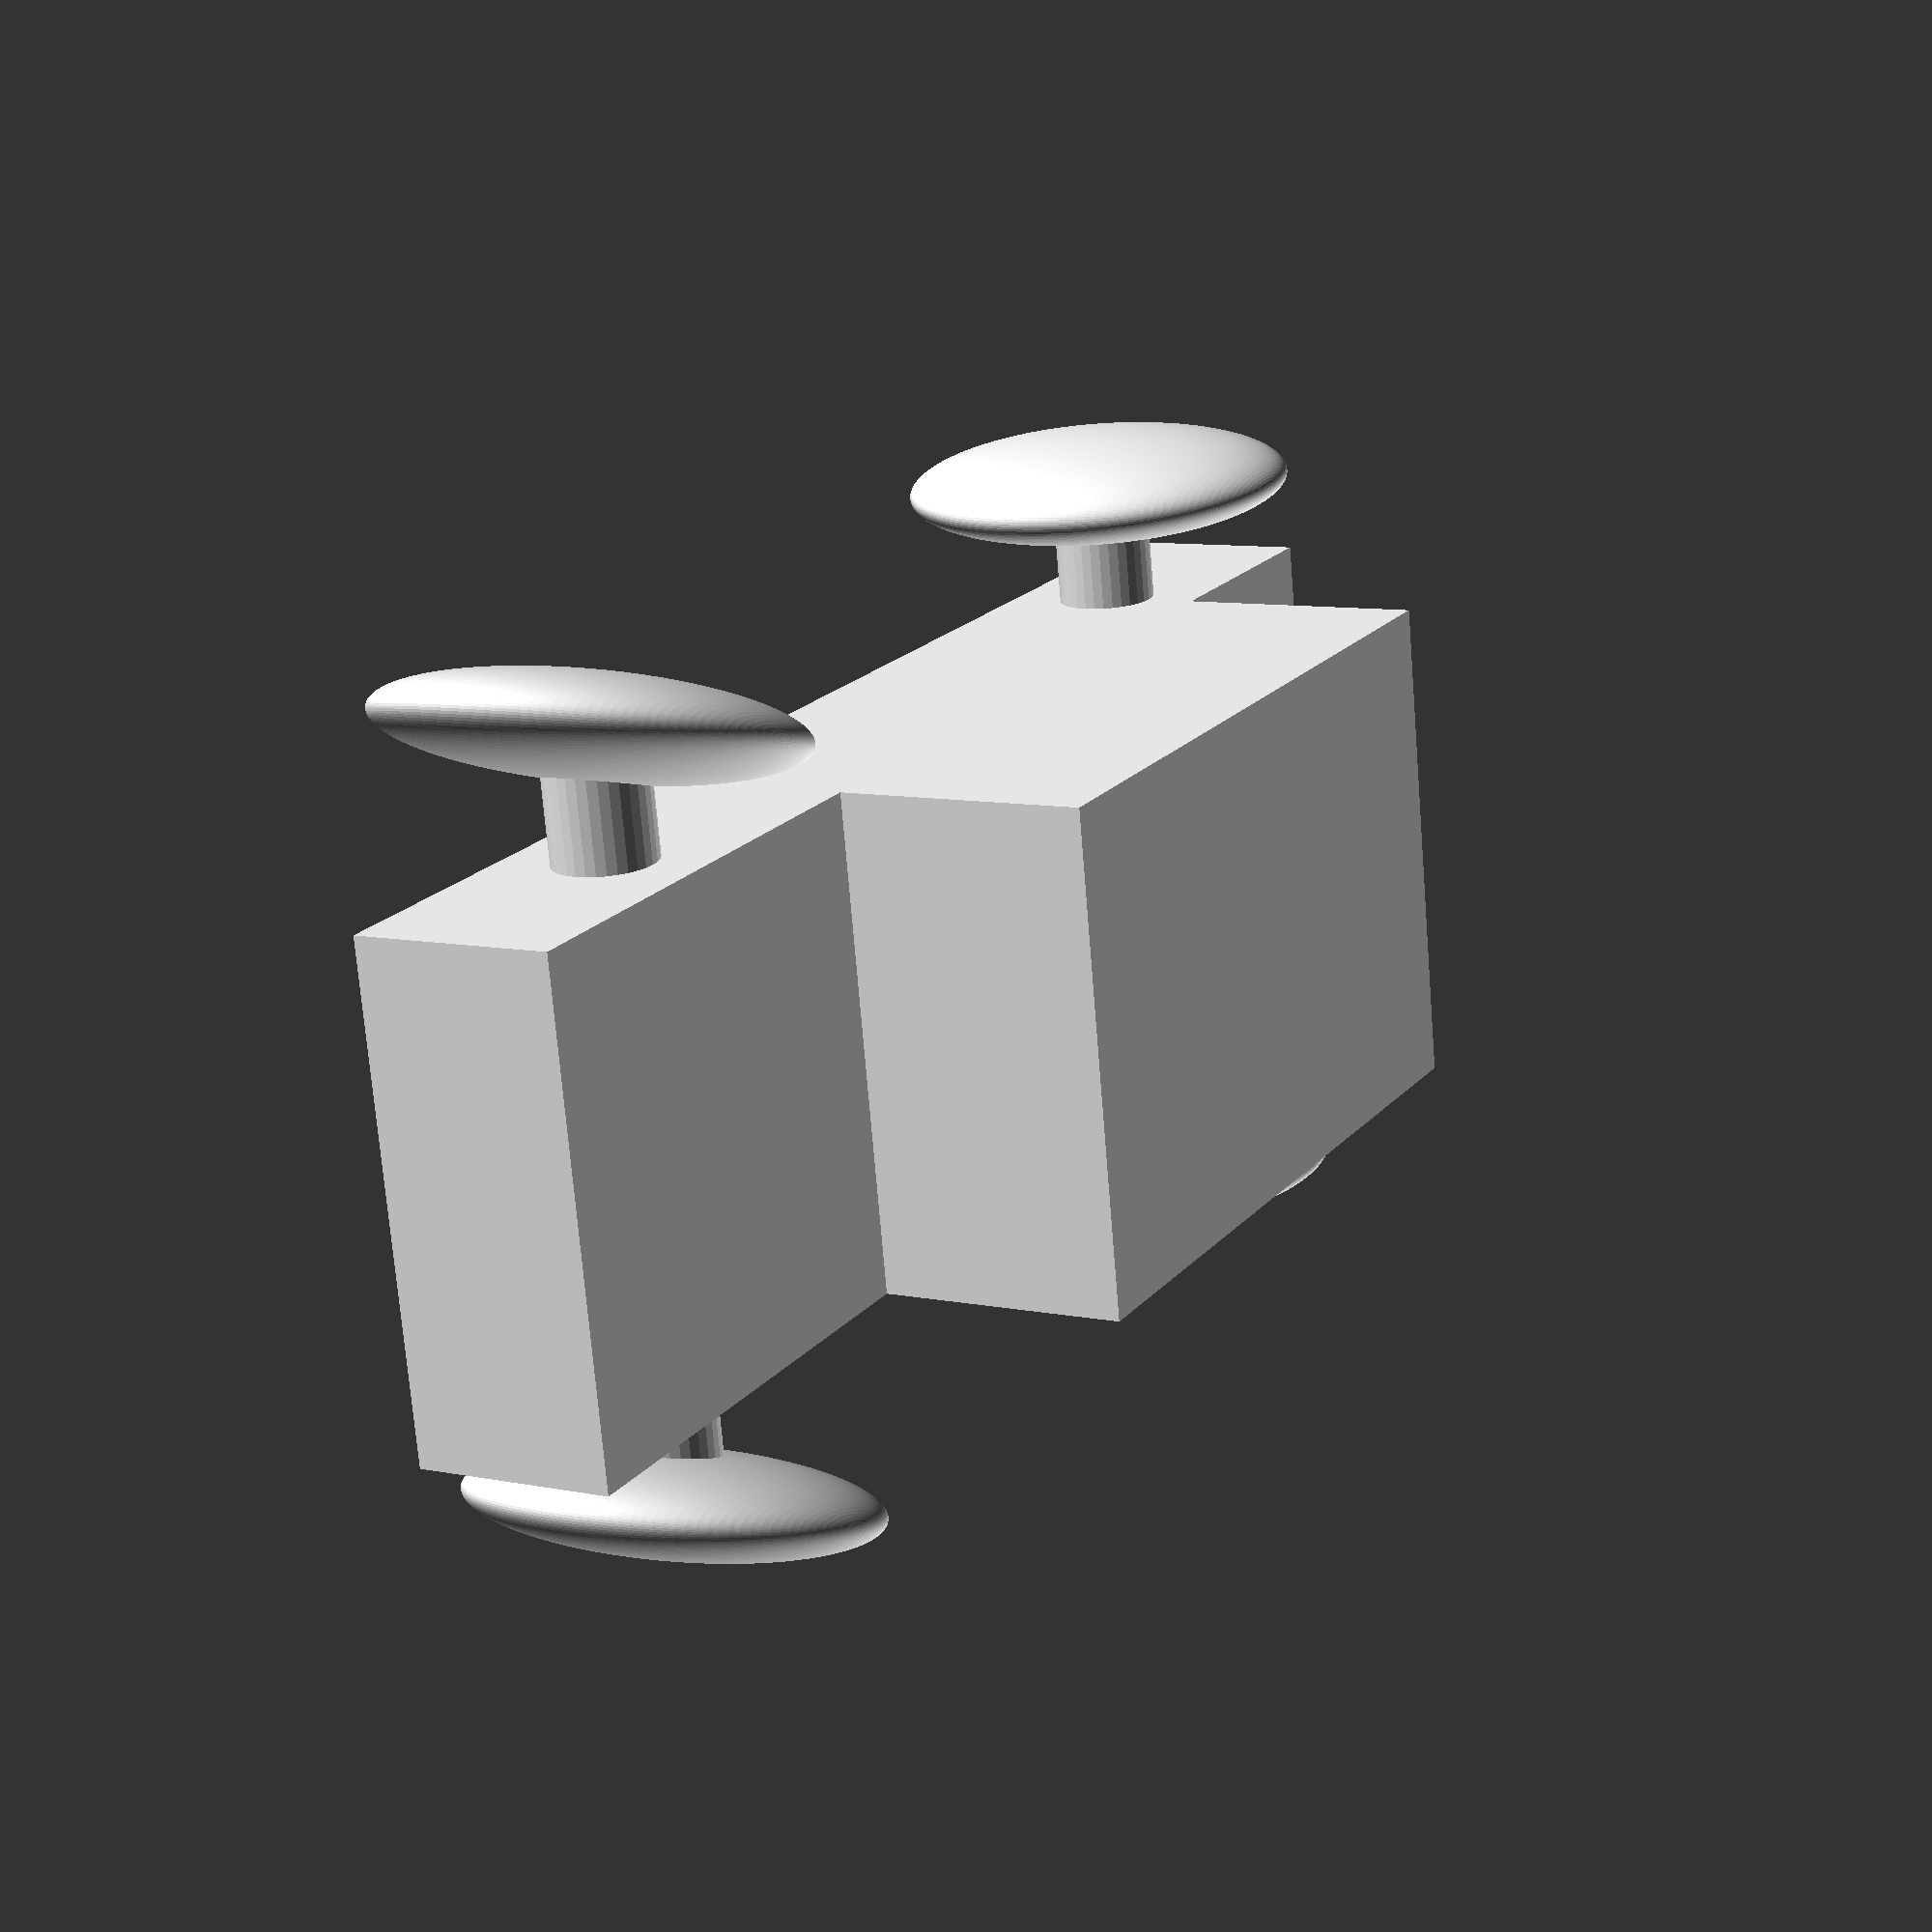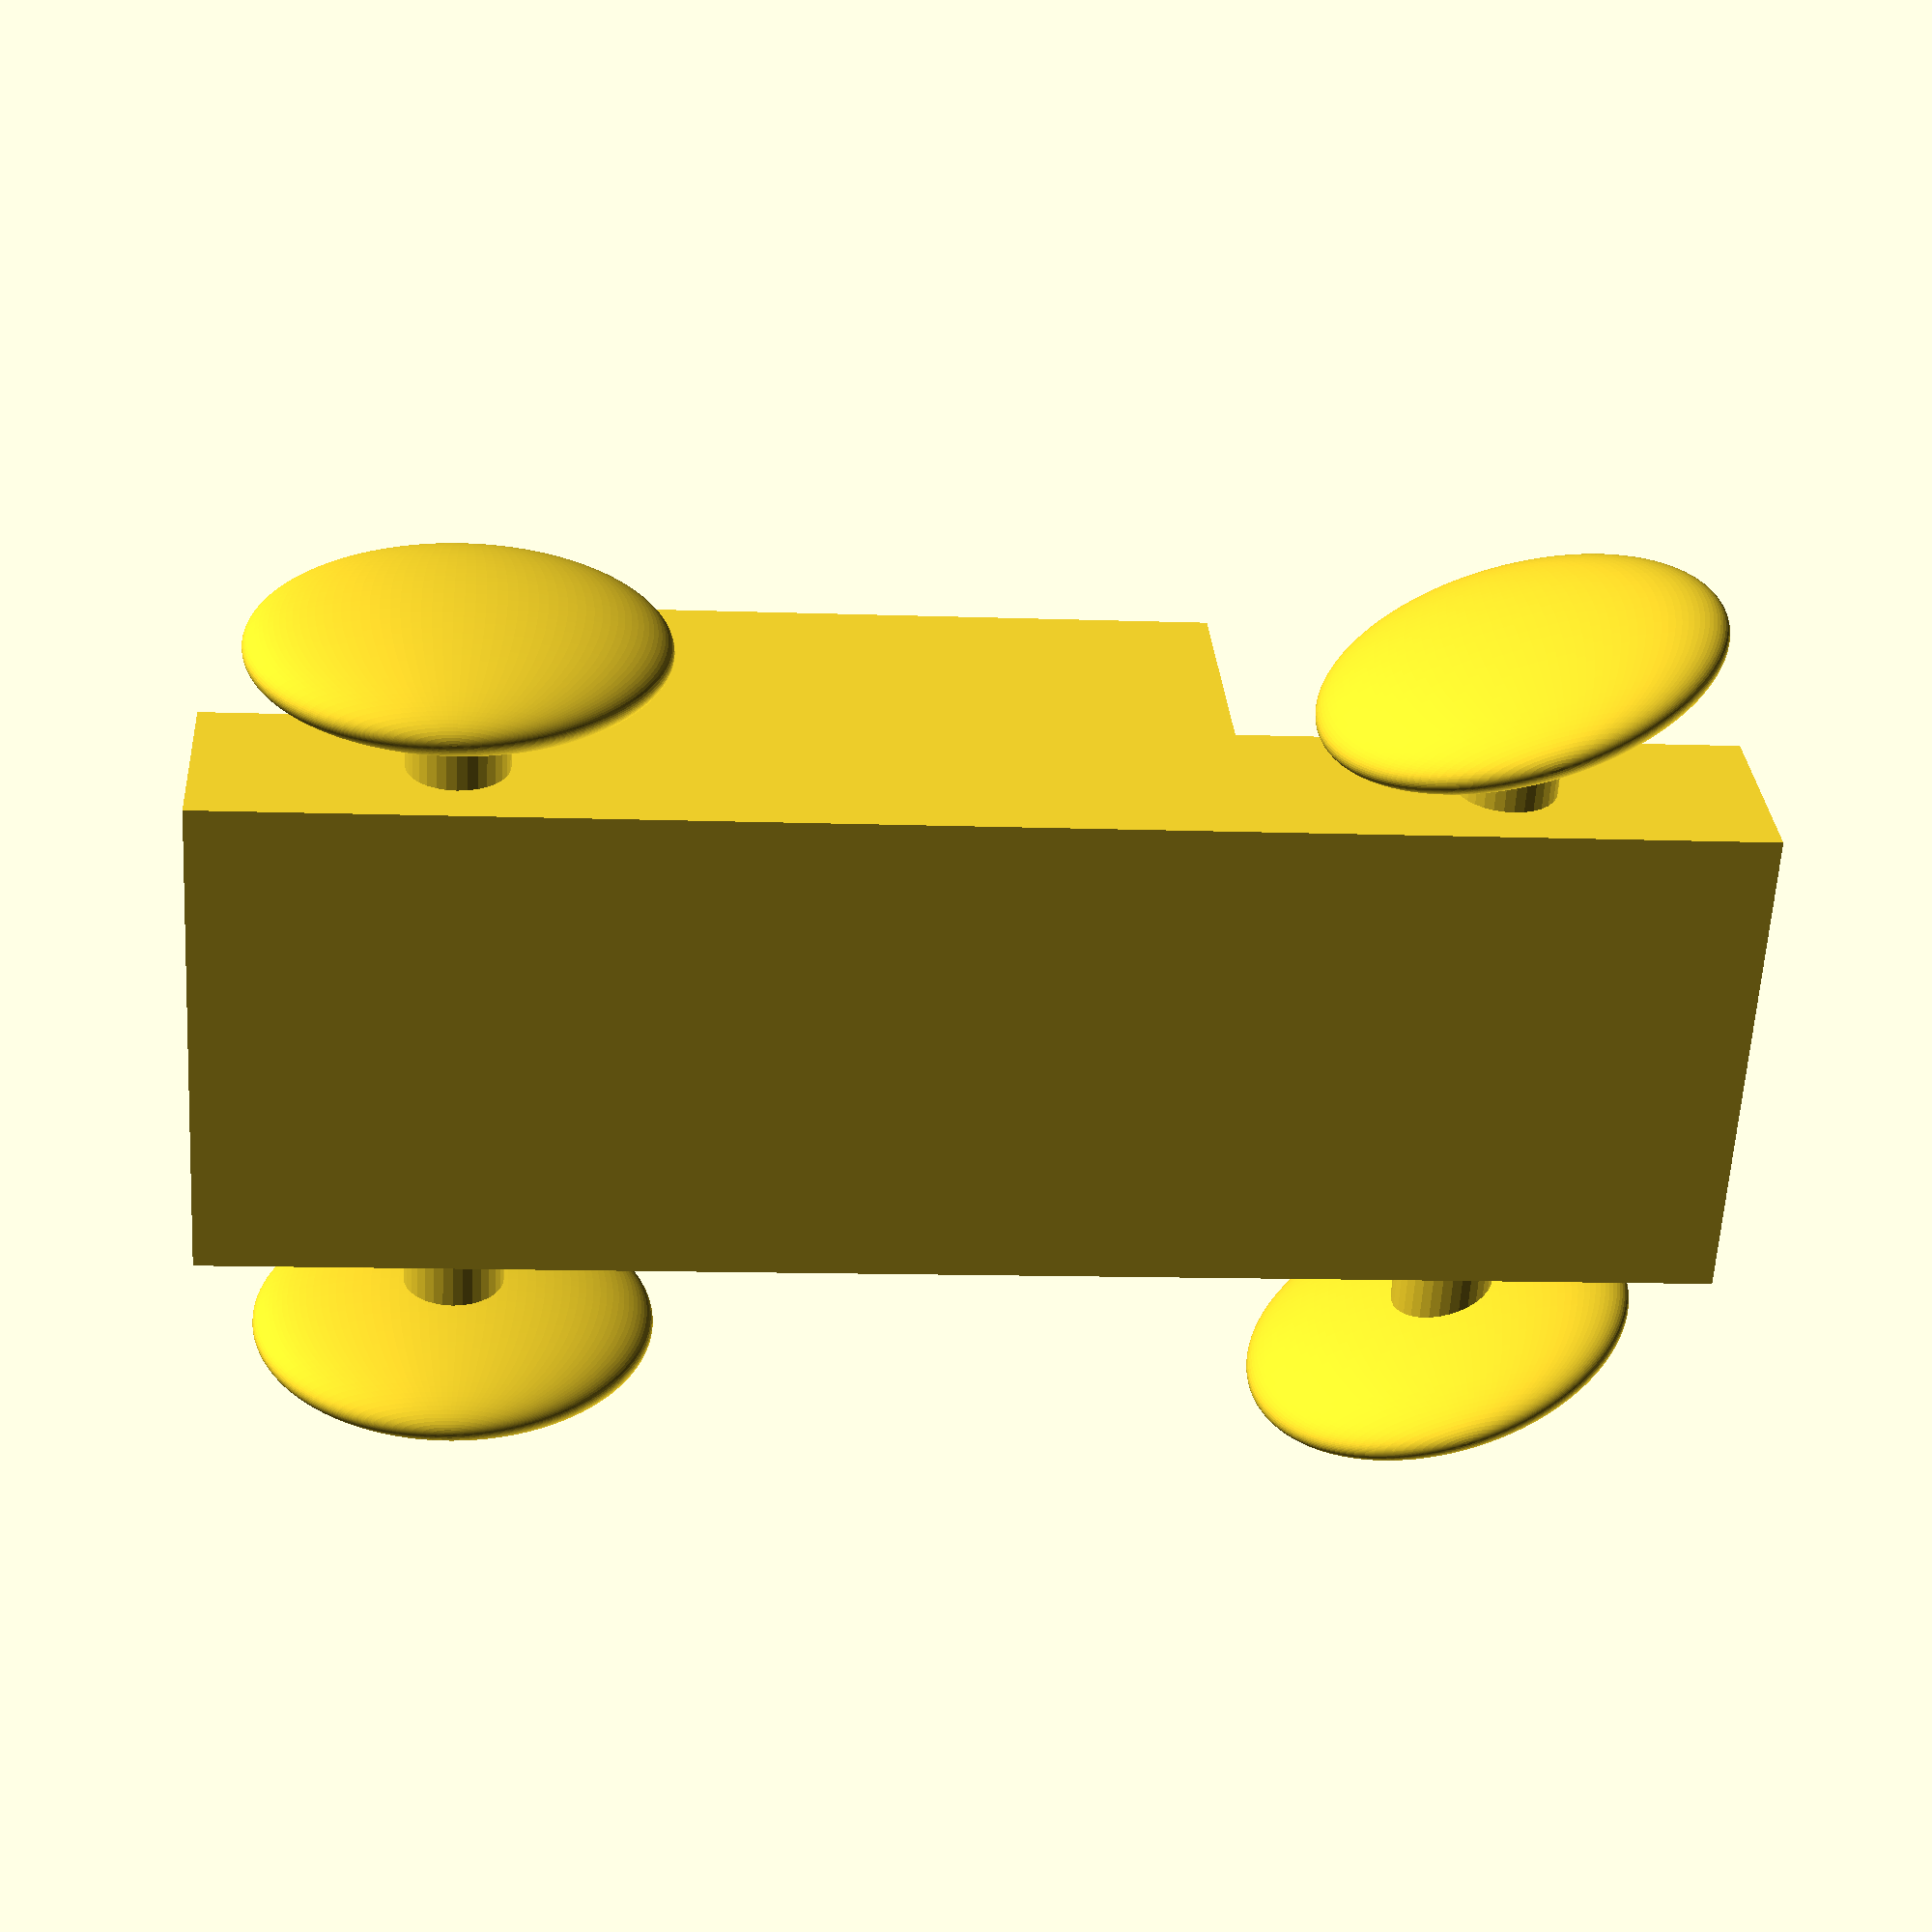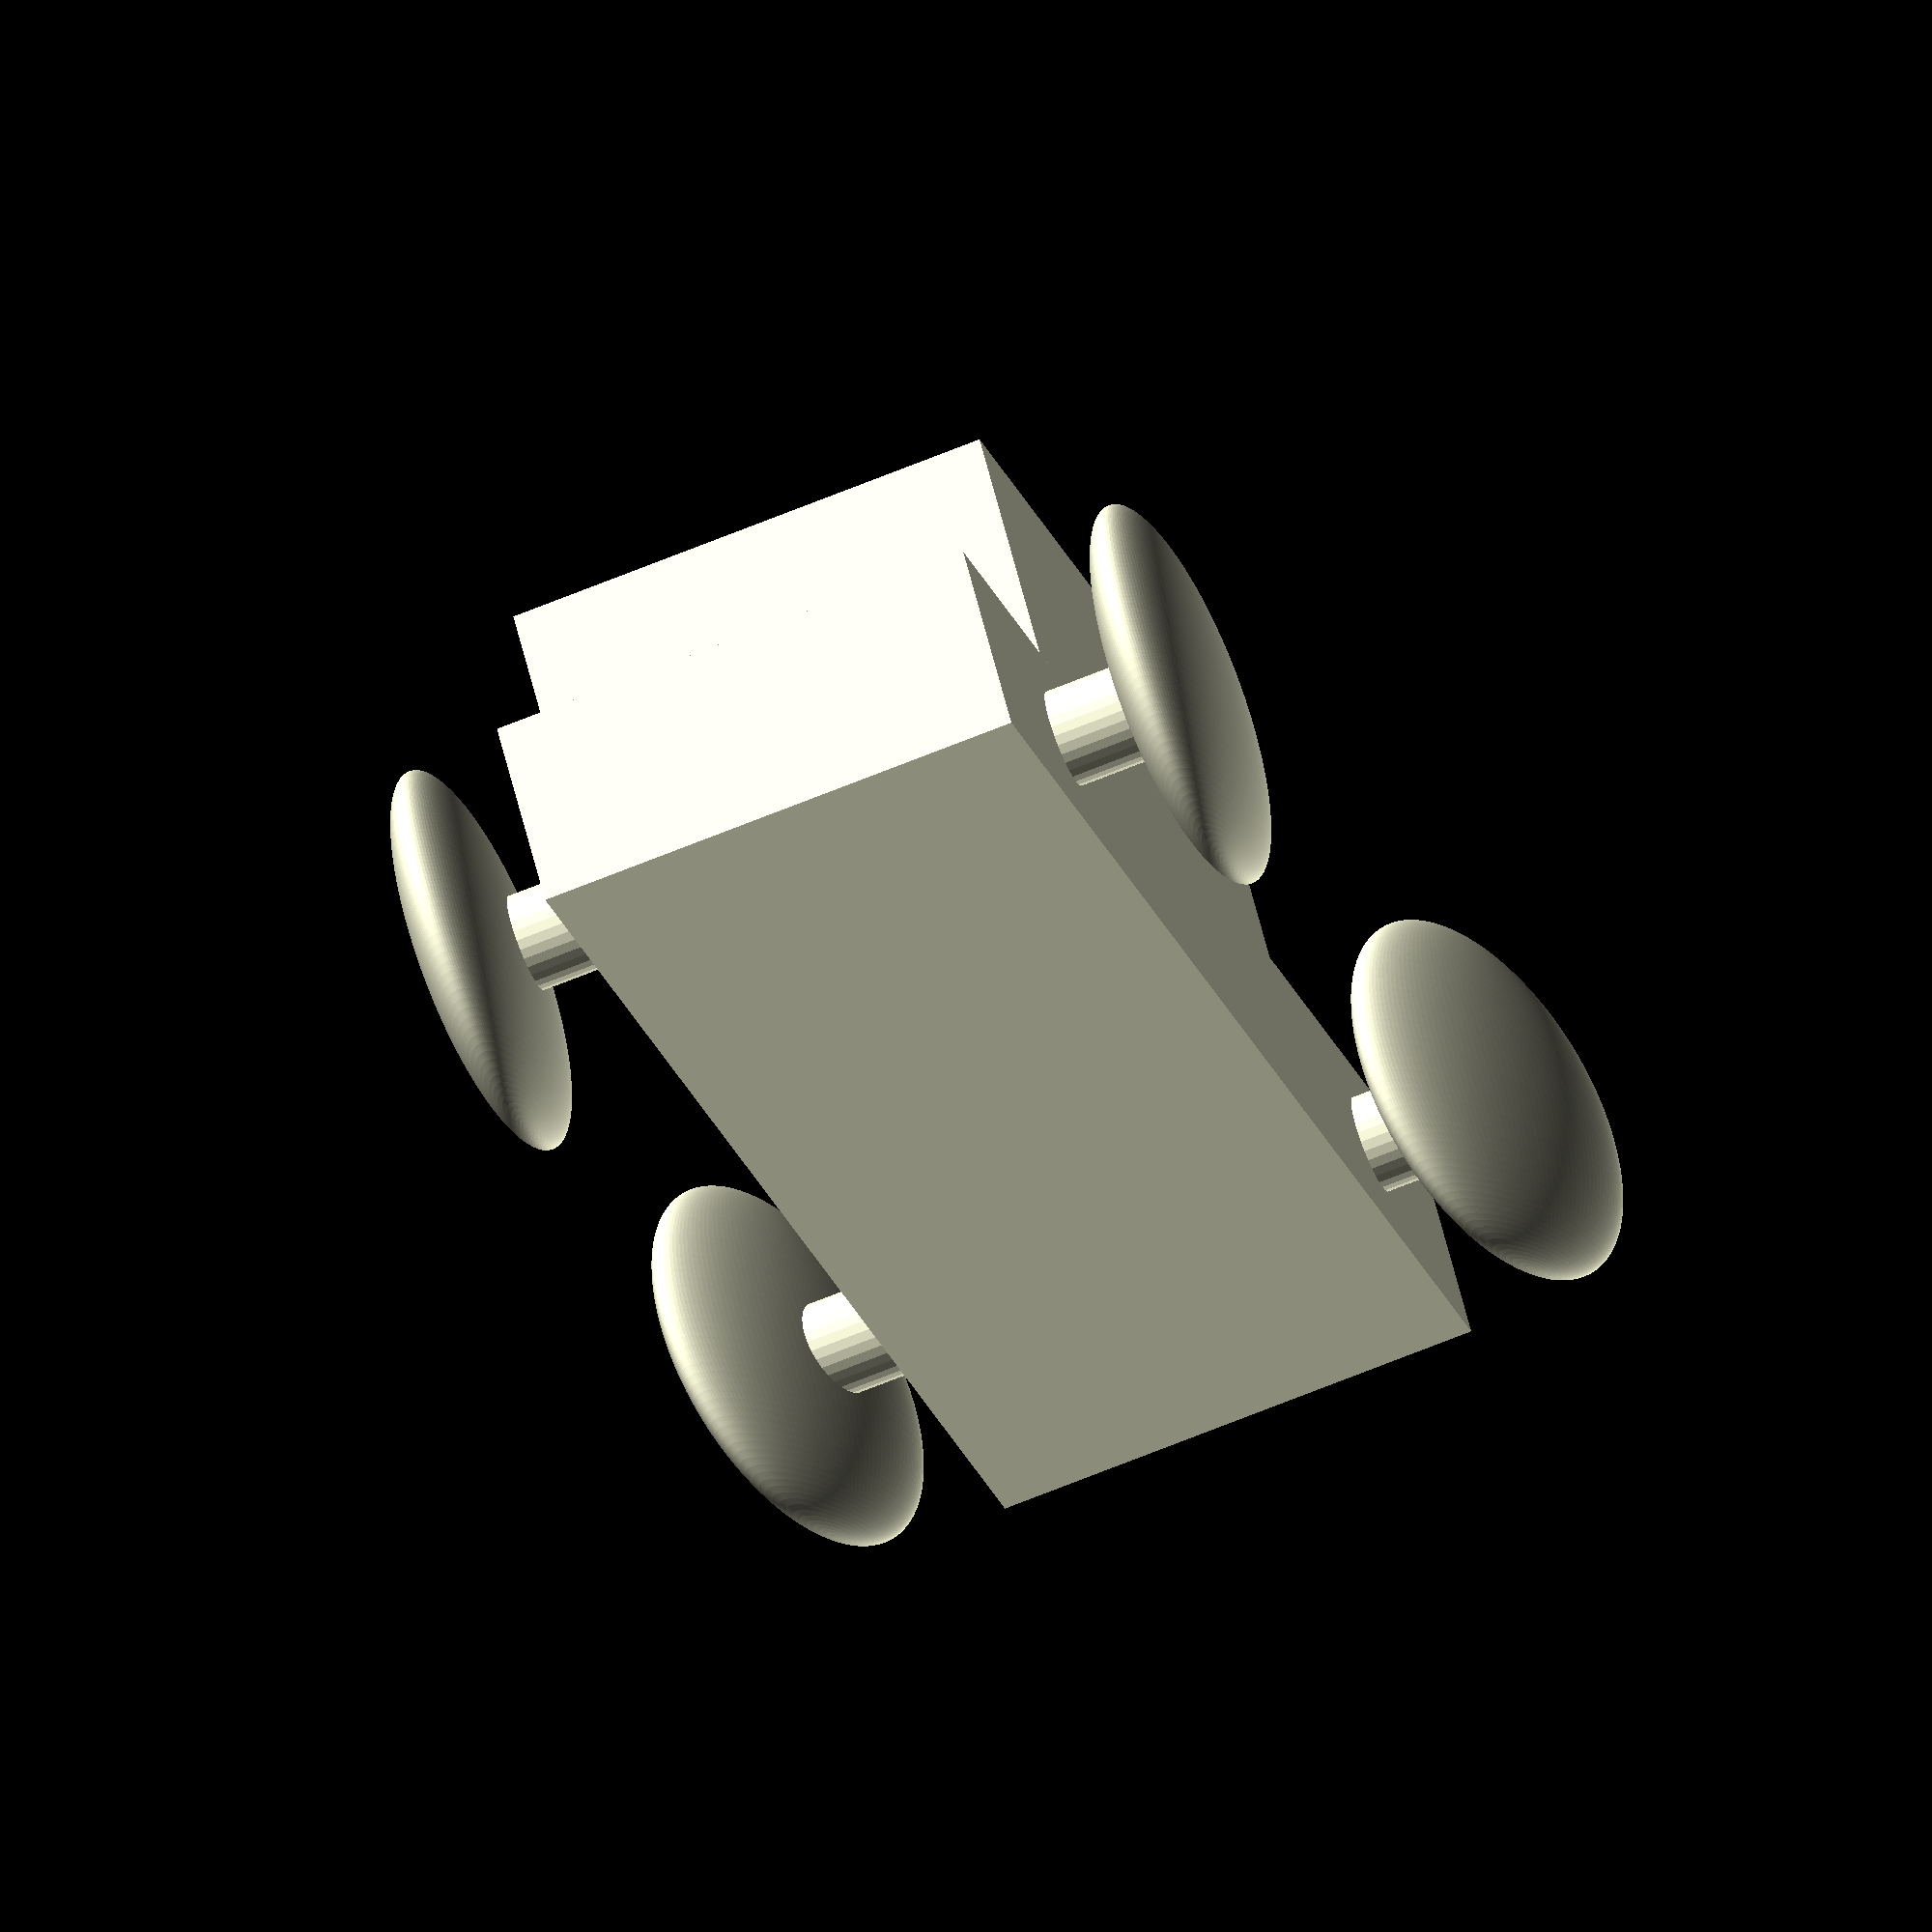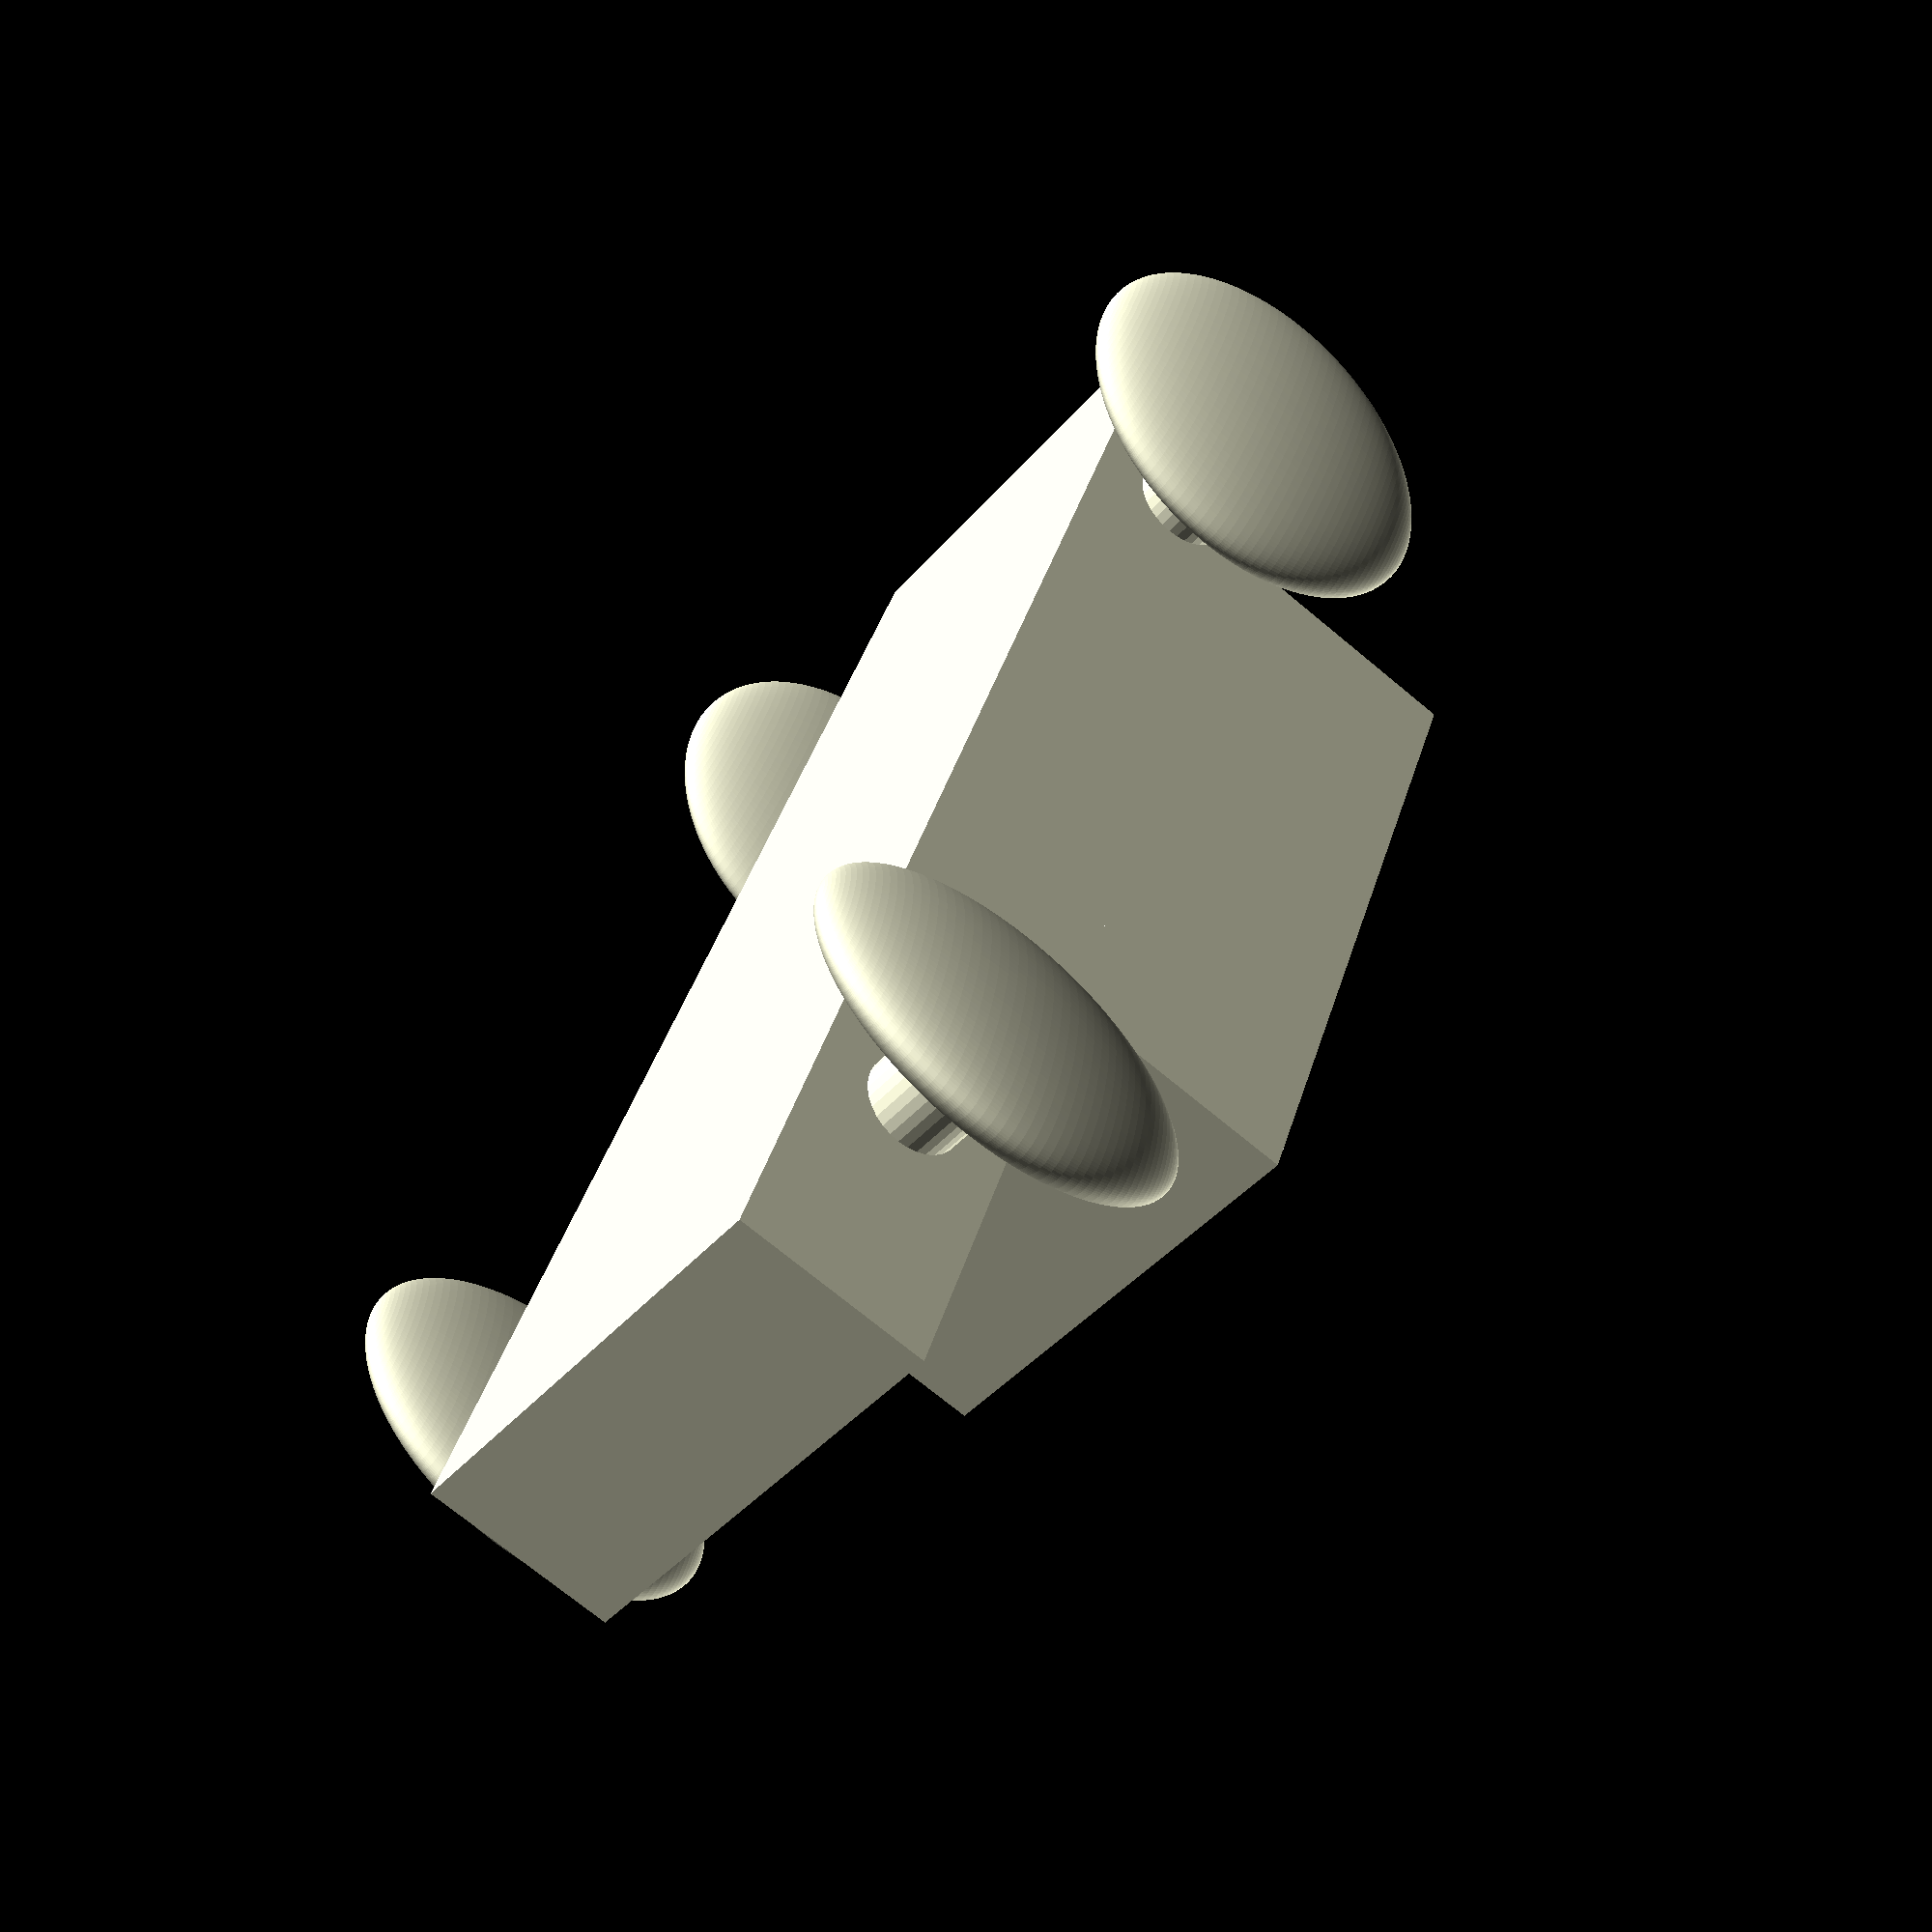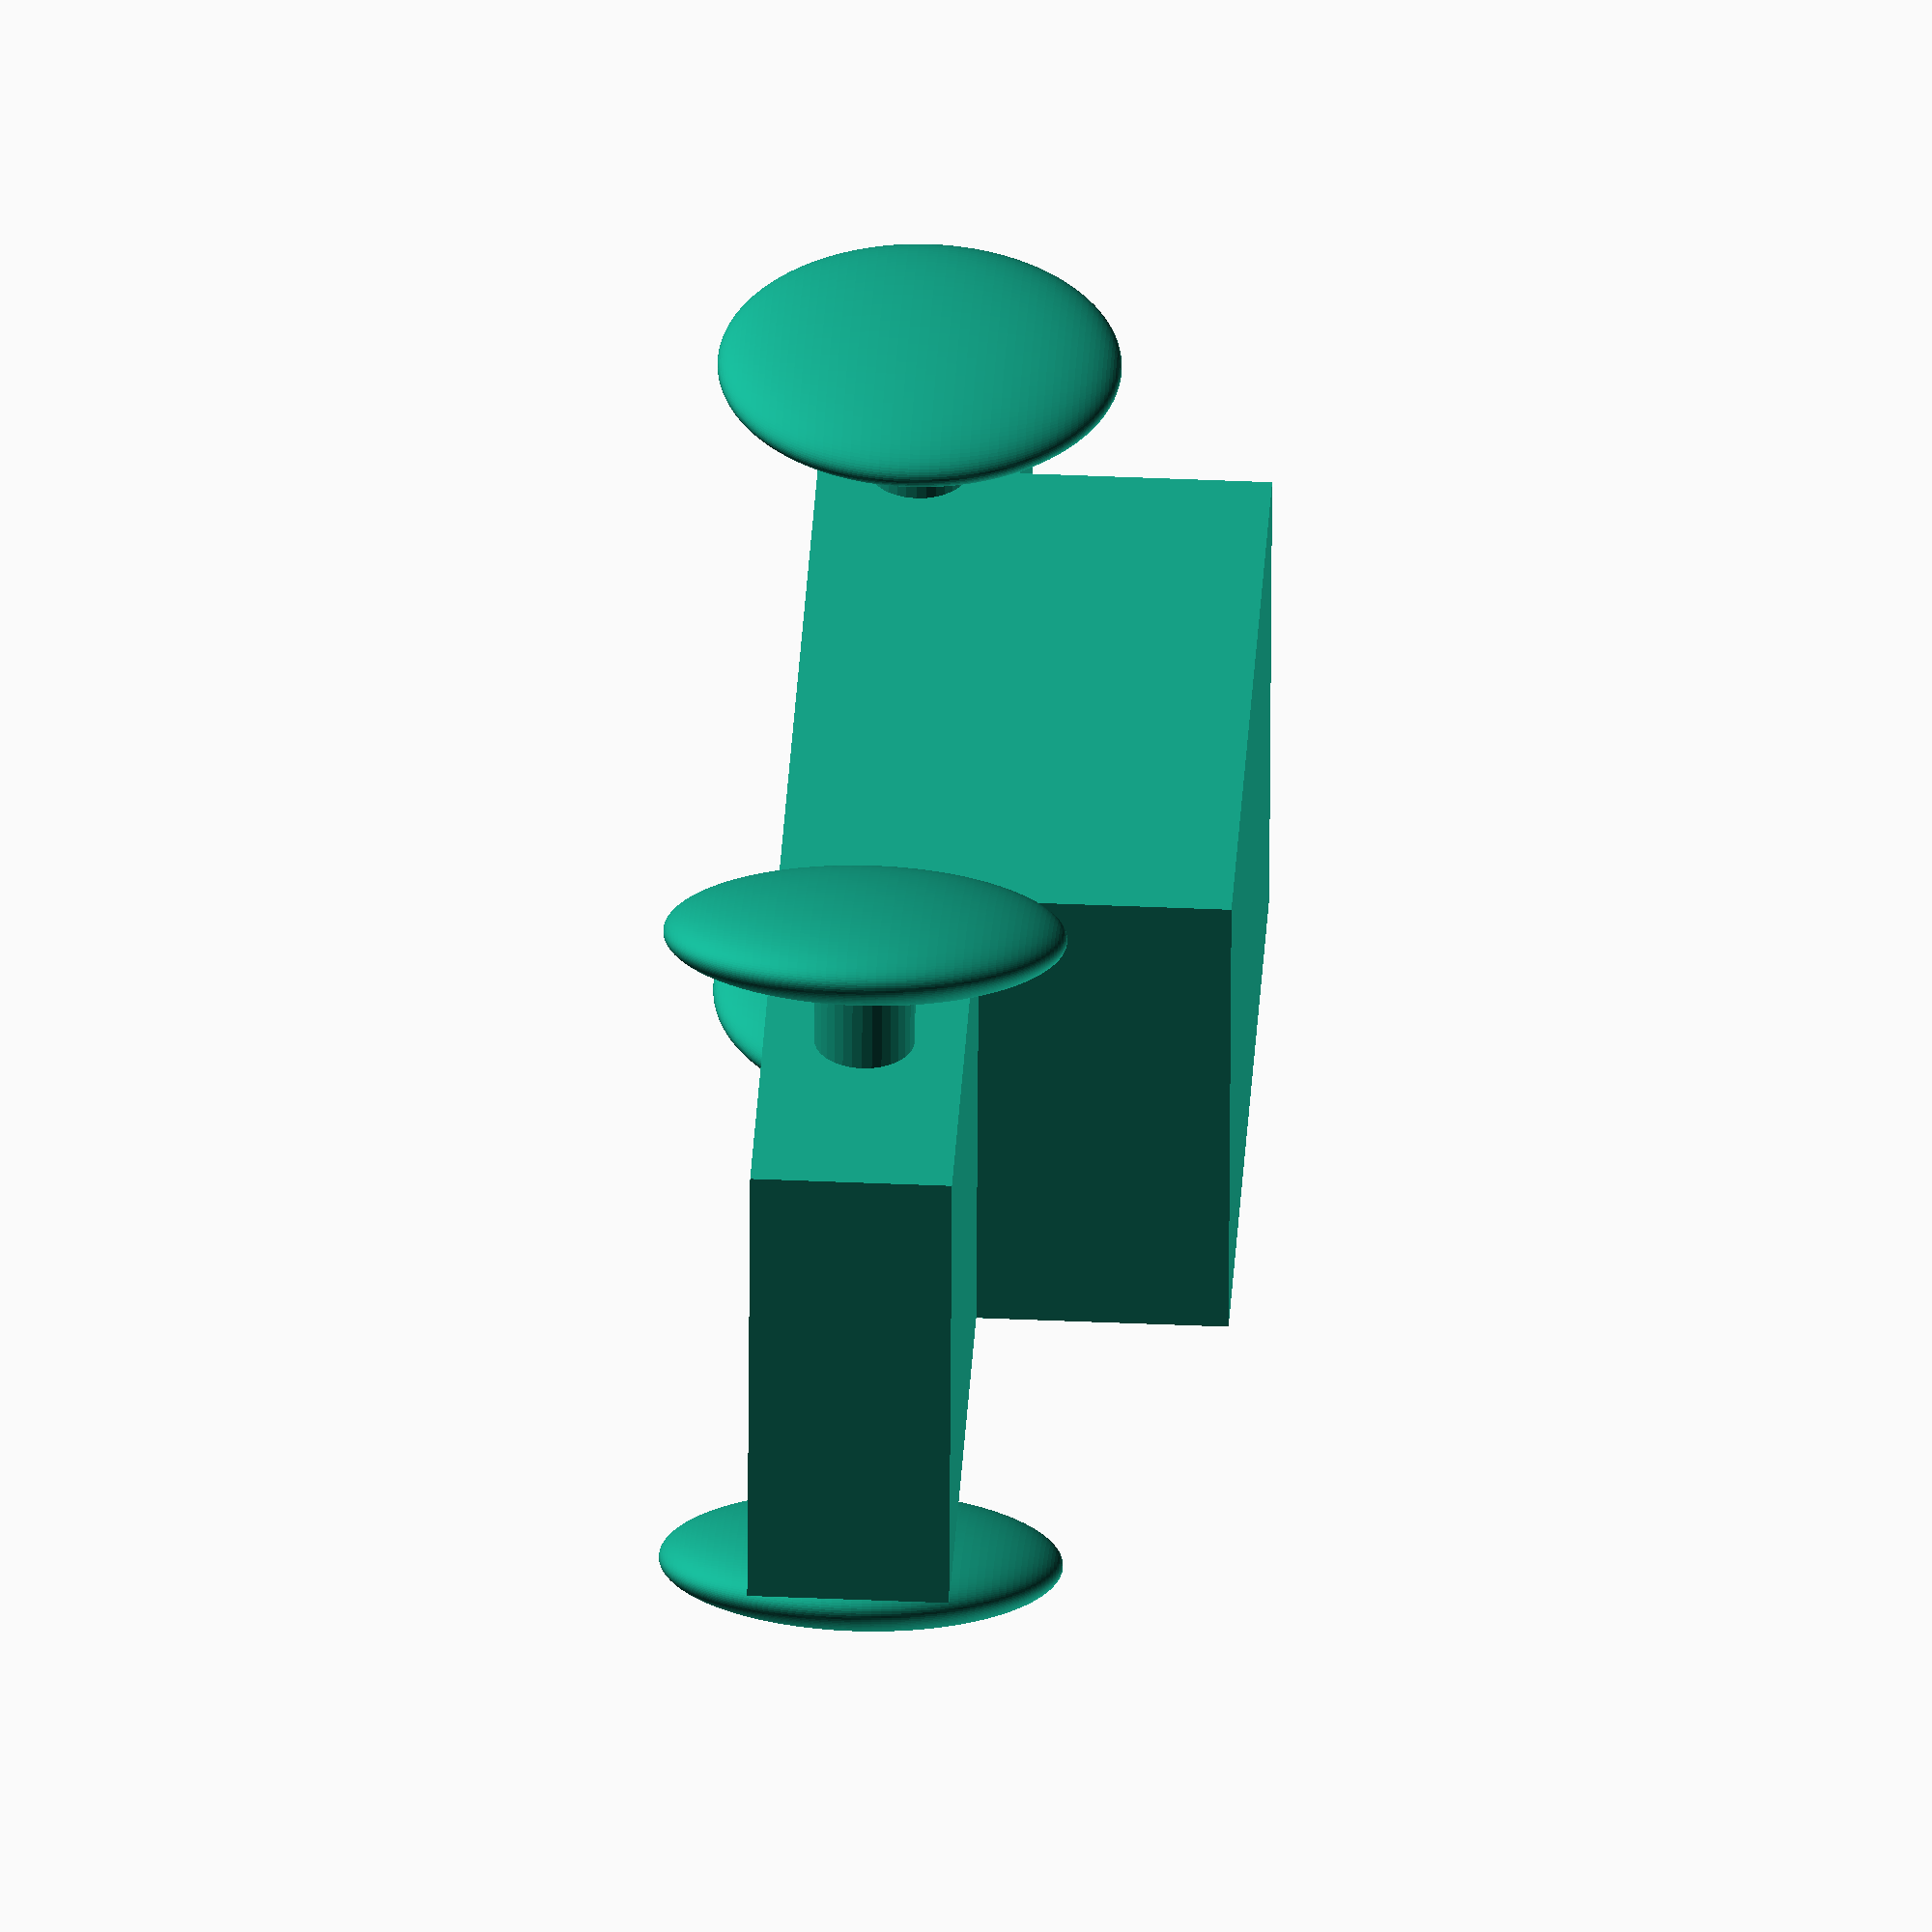
<openscad>
$fa = 1;
$fs = 0.4;
wheel_radius = 8;
base_height = 8;
top_height = 10;
track = 30;
wheel_width = 4;
body_roll = 0;
wheels_turn = -20;
rotate([body_roll,0,0]) {
    // Car body base
    cube([60,20,base_height],center=true);
    // Car body top
    translate([5,0,base_height/2+top_height/2 - 0.001])
        cube([30,20,top_height],center=true);
}
// Front left wheel
translate([-20,-track/2,0])
    rotate([0,0,wheels_turn])
    resize([2*wheel_radius,wheel_width,2*wheel_radius])
    sphere(r=wheel_radius);
// Front right wheel
translate([-20,track/2,0])
    rotate([0,0,wheels_turn])
    resize([2*wheel_radius,wheel_width,2*wheel_radius])
    sphere(r=wheel_radius);
// Rear left wheel
translate([20,-track/2,0])
    rotate([0,0,0])
    resize([2*wheel_radius,wheel_width,2*wheel_radius])
    sphere(r=wheel_radius);
// Rear right wheel
translate([20,track/2,0])
    rotate([0,0,0])
    resize([2*wheel_radius,wheel_width,2*wheel_radius])
    sphere(r=wheel_radius);
// Front axle
translate([-20,0,0])
    rotate([90,0,0])
    cylinder(h=track,r=2,center=true);
// Rear axle
translate([20,0,0])
    rotate([90,0,0])
    cylinder(h=track,r=2,center=true);
</openscad>
<views>
elev=171.3 azim=170.2 roll=241.3 proj=p view=wireframe
elev=150.1 azim=176.6 roll=3.9 proj=p view=wireframe
elev=299.4 azim=288.2 roll=166.2 proj=o view=solid
elev=71.0 azim=245.4 roll=230.1 proj=p view=wireframe
elev=139.4 azim=186.2 roll=266.9 proj=o view=wireframe
</views>
